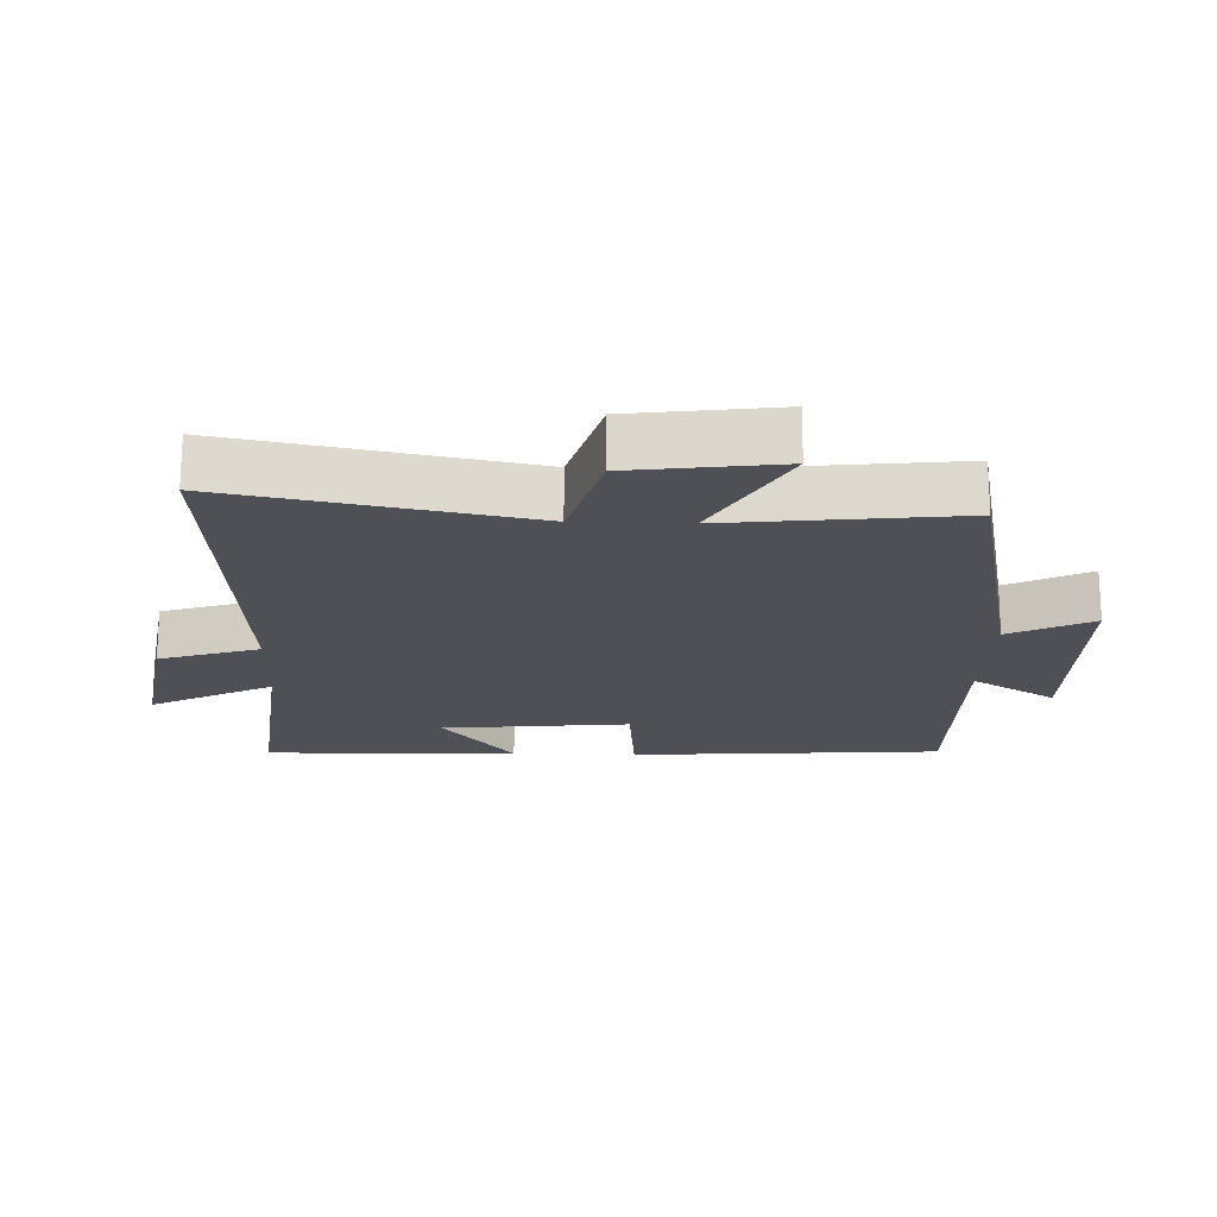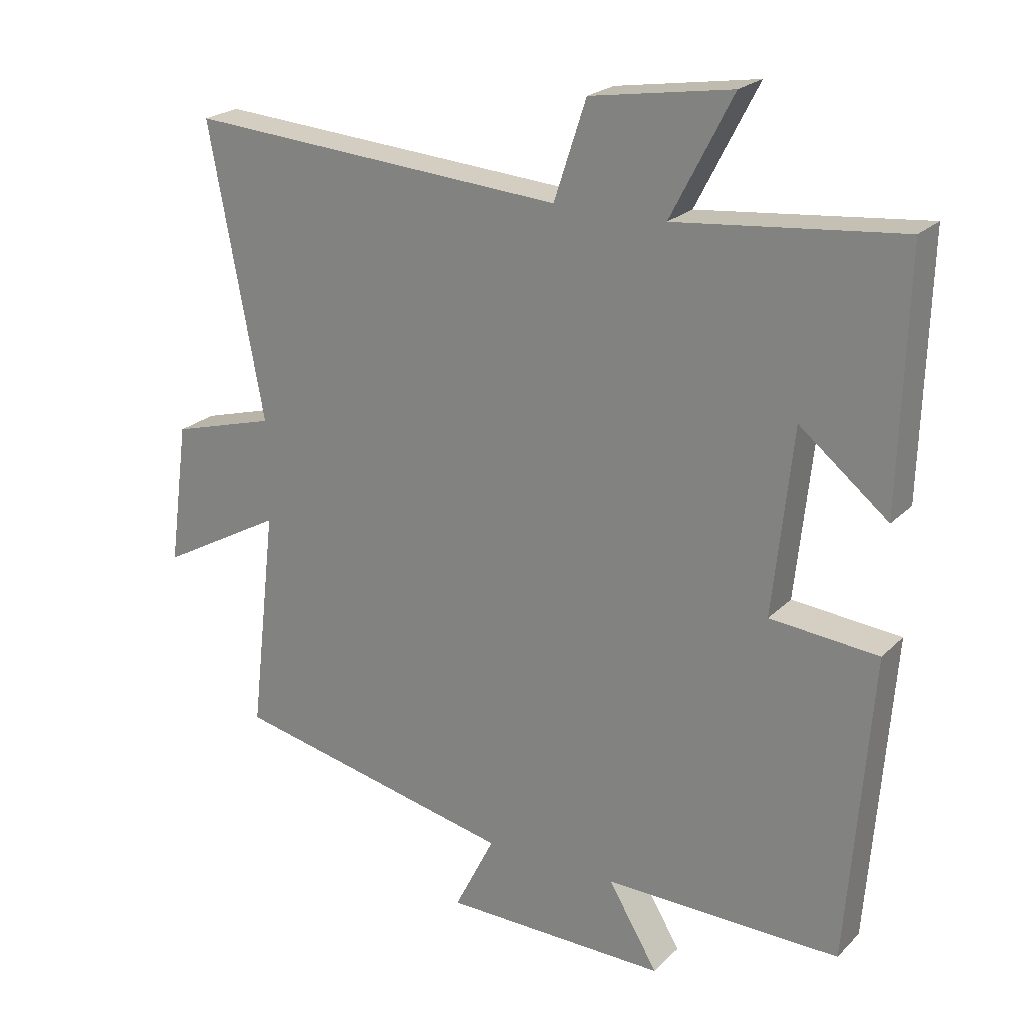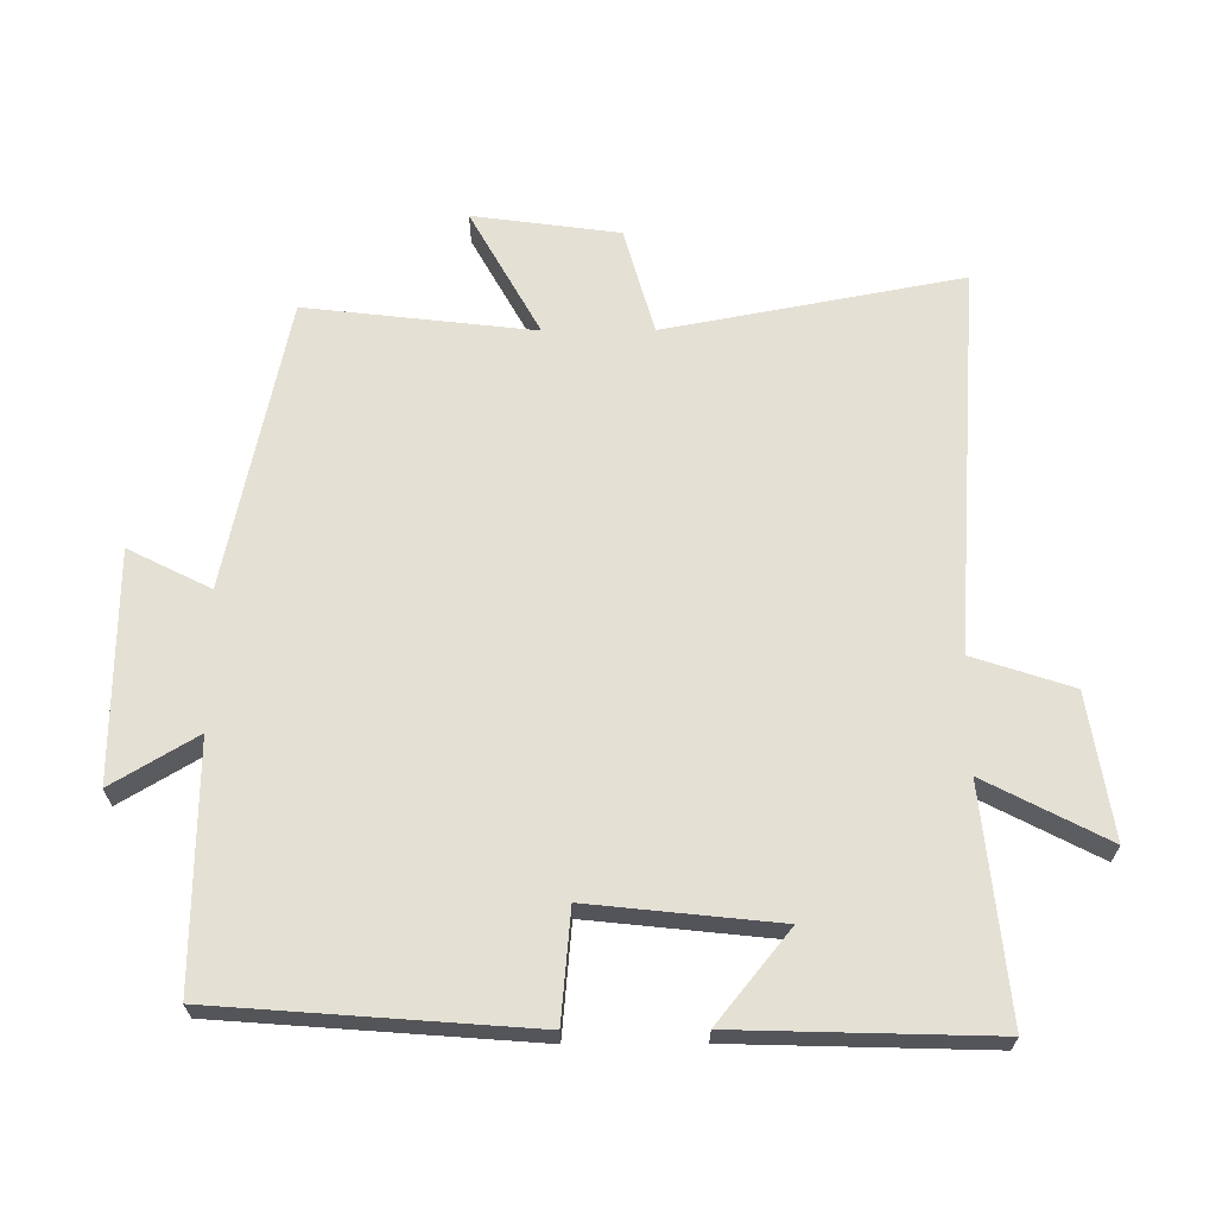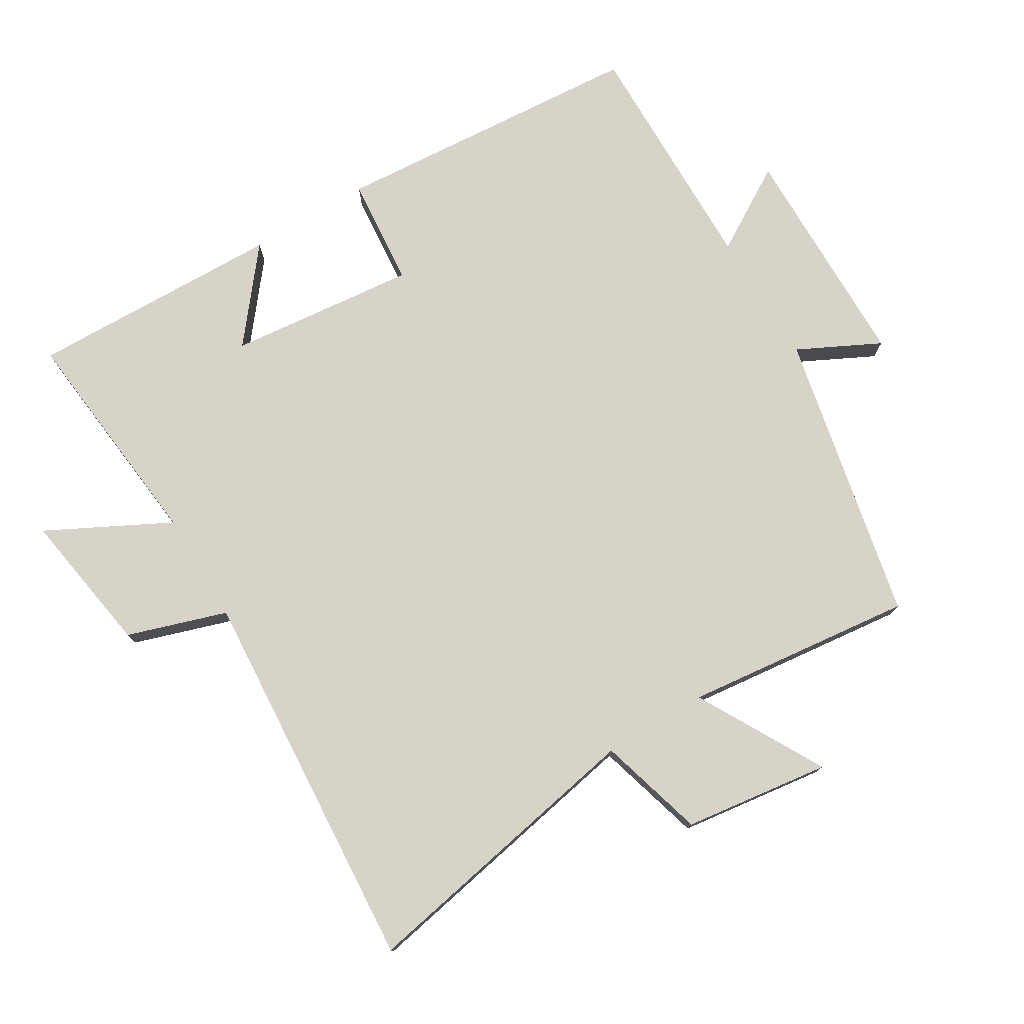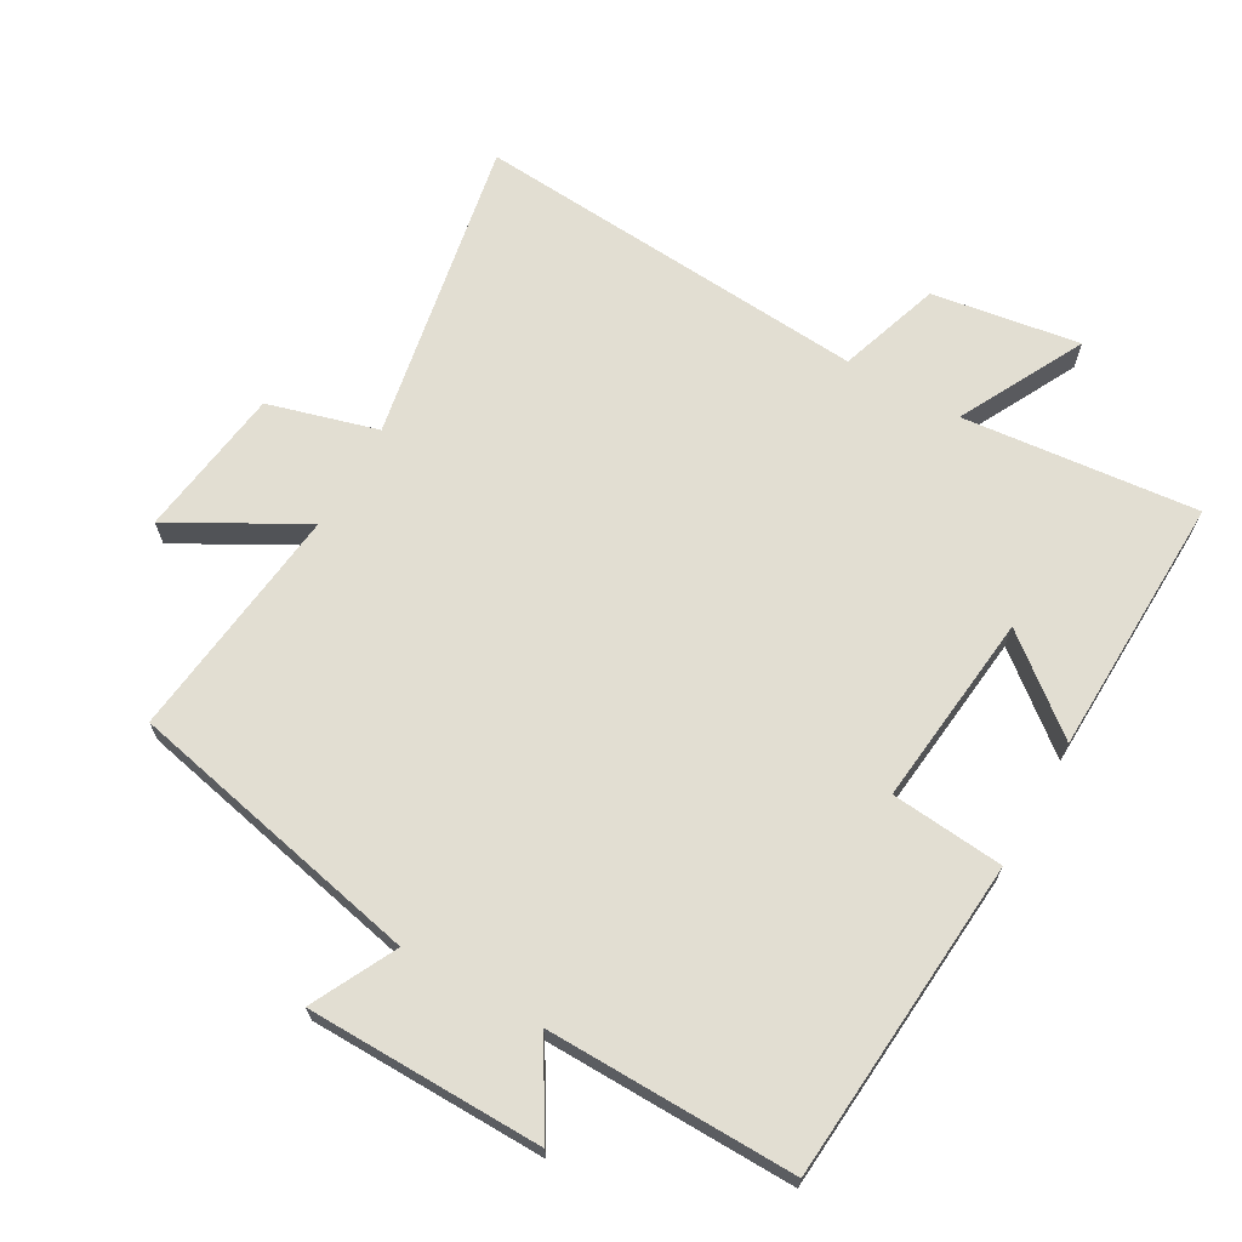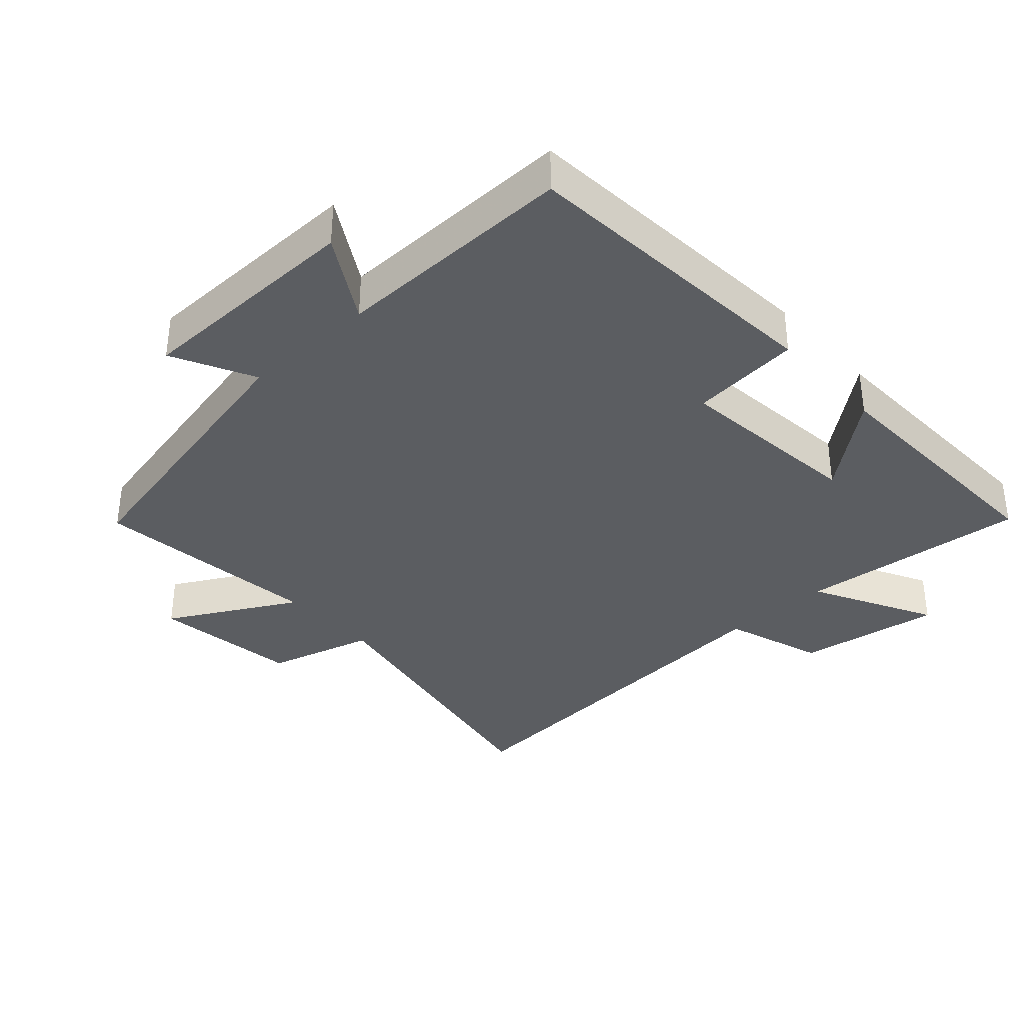
<metadata>
{"format":"obj","ext":"obj","renderer":"f3d","projection":"perspective","resolution":1024,"background":"white","views":[{"elev":-19.3,"azim":87.8,"up":"+Y"},{"elev":22.4,"azim":-148.0,"up":"+Z"},{"elev":66.0,"azim":-90.3,"up":"+Y"},{"elev":76.8,"azim":58.8,"up":"+Y"},{"elev":67.9,"azim":-150.3,"up":"+Y"},{"elev":-35.9,"azim":-137.7,"up":"+Y"}]}
</metadata>
<code>
v -0.511 0.07 0.535
v -0.167 0.07 0.5
v -0.262 0.07 0.683
v -0.046 0.07 0.649
v 0.003 0.07 0.5
v 0.584 0.07 0.542
v 0.5 0.07 0.097
v 0.66 0.07 0.052
v 0.69 0.07 -0.168
v 0.5 0.07 -0.063
v 0.54 0.07 -0.407
v 0.104 0.07 -0.5
v 0.166 0.07 -0.623
v -0.178 0.07 -0.627
v -0.102 0.07 -0.5
v -0.464 0.07 -0.505
v -0.5 0.07 -0.035
v -0.335 0.07 -0.02
v -0.365 0.07 0.262
v -0.5 0.07 0.153
v -0.511 0 0.535
v -0.167 0 0.5
v -0.262 0 0.683
v -0.046 0 0.649
v 0.003 0 0.5
v 0.584 0 0.542
v 0.5 0 0.097
v 0.66 0 0.052
v 0.69 0 -0.168
v 0.5 0 -0.063
v 0.54 0 -0.407
v 0.104 0 -0.5
v 0.166 0 -0.623
v -0.178 0 -0.627
v -0.102 0 -0.5
v -0.464 0 -0.505
v -0.5 0 -0.035
v -0.335 0 -0.02
v -0.365 0 0.262
v -0.5 0 0.153
f 19 20 1 2
f 18 19 2
f 15 16 17 18
f 15 18 2
f 12 13 14 15
f 12 15 2
f 11 12 2
f 10 11 2
f 7 8 9 10
f 7 10 2 3
f 5 6 7
f 5 7 3
f 3 4 5
f 22 21 40 39
f 22 39 38
f 38 37 36 35
f 22 38 35
f 35 34 33 32
f 22 35 32
f 22 32 31
f 22 31 30
f 30 29 28 27
f 23 22 30 27
f 27 26 25
f 23 27 25
f 25 24 23
f 1 21 22 2
f 2 22 23 3
f 3 23 24 4
f 4 24 25 5
f 5 25 26 6
f 6 26 27 7
f 7 27 28 8
f 8 28 29 9
f 9 29 30 10
f 10 30 31 11
f 11 31 32 12
f 12 32 33 13
f 13 33 34 14
f 14 34 35 15
f 15 35 36 16
f 16 36 37 17
f 17 37 38 18
f 18 38 39 19
f 19 39 40 20
f 20 40 21 1

</code>
